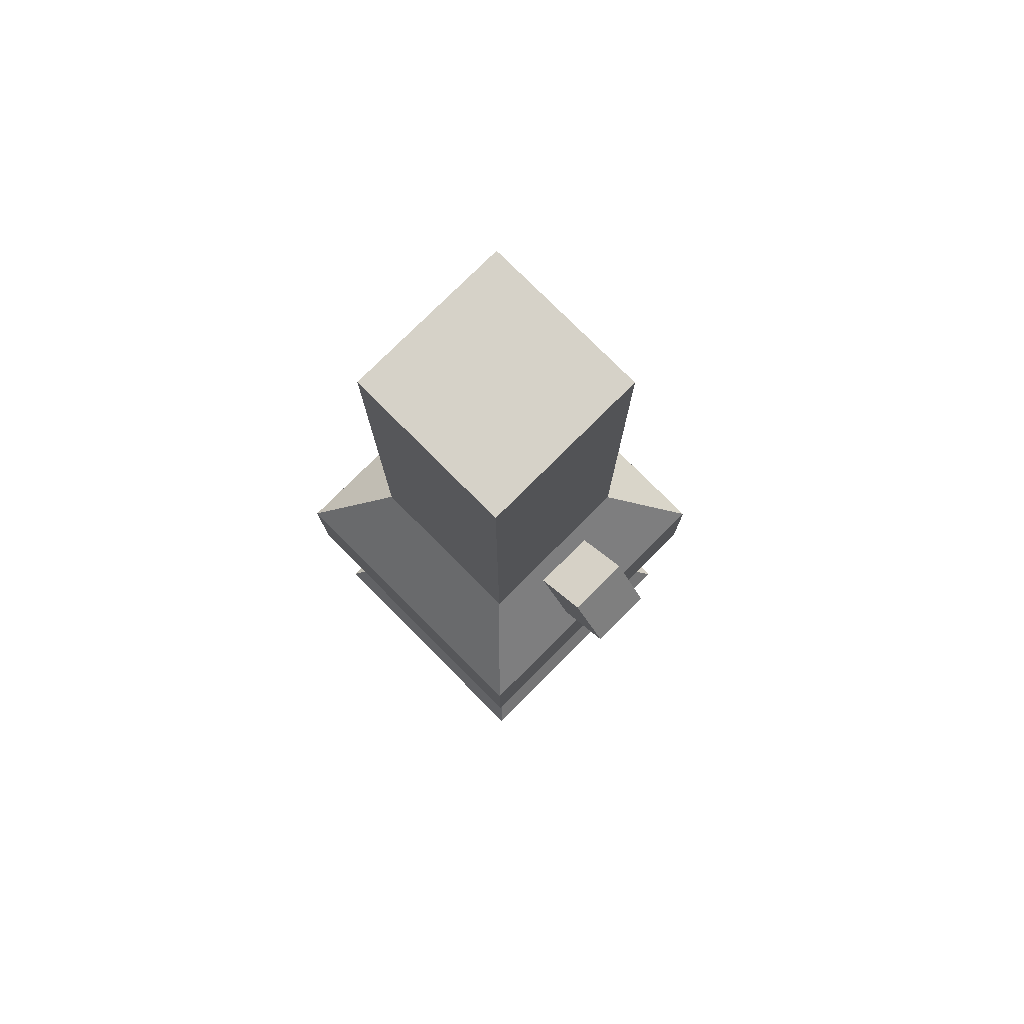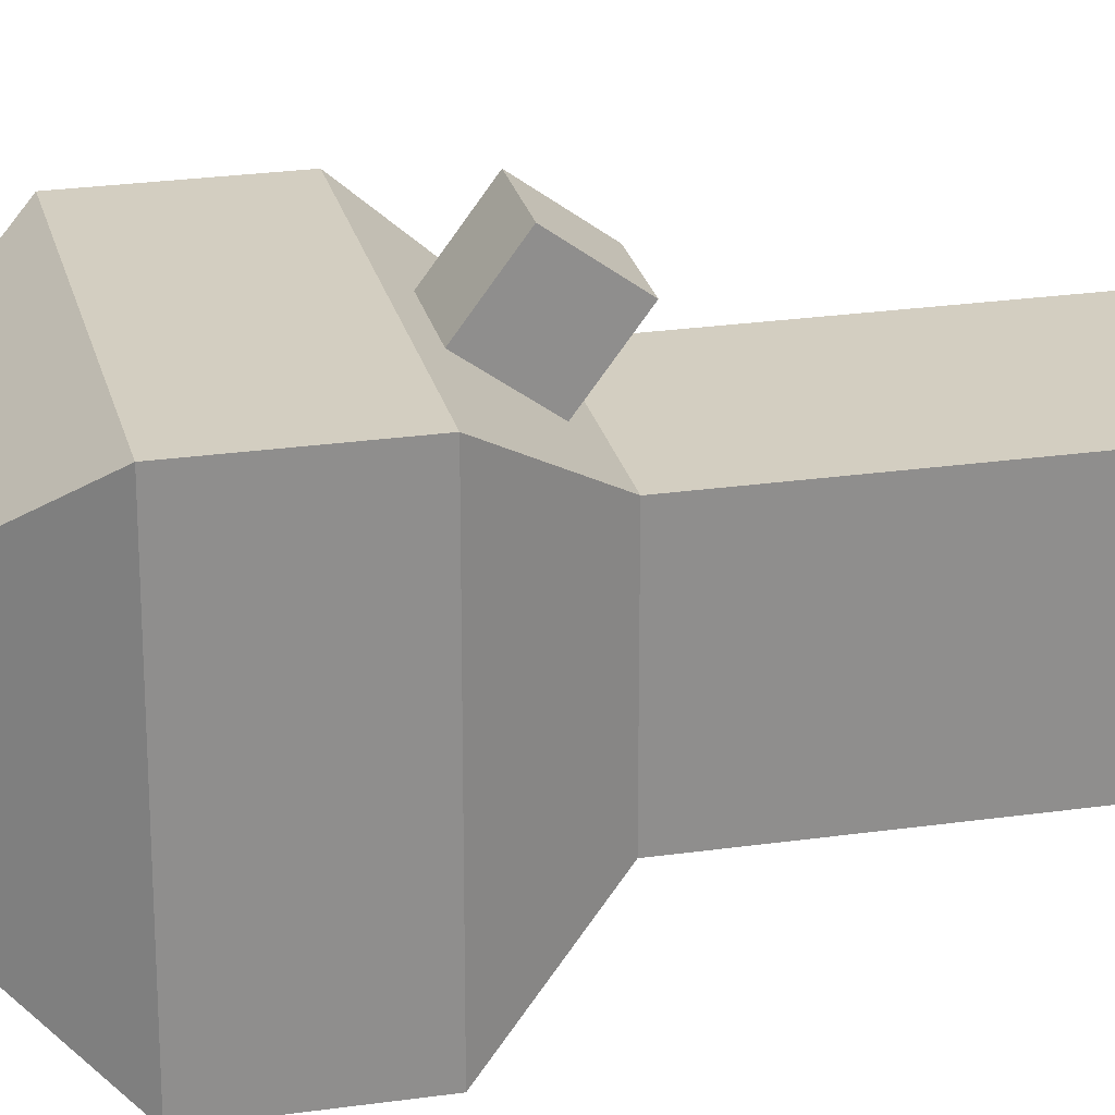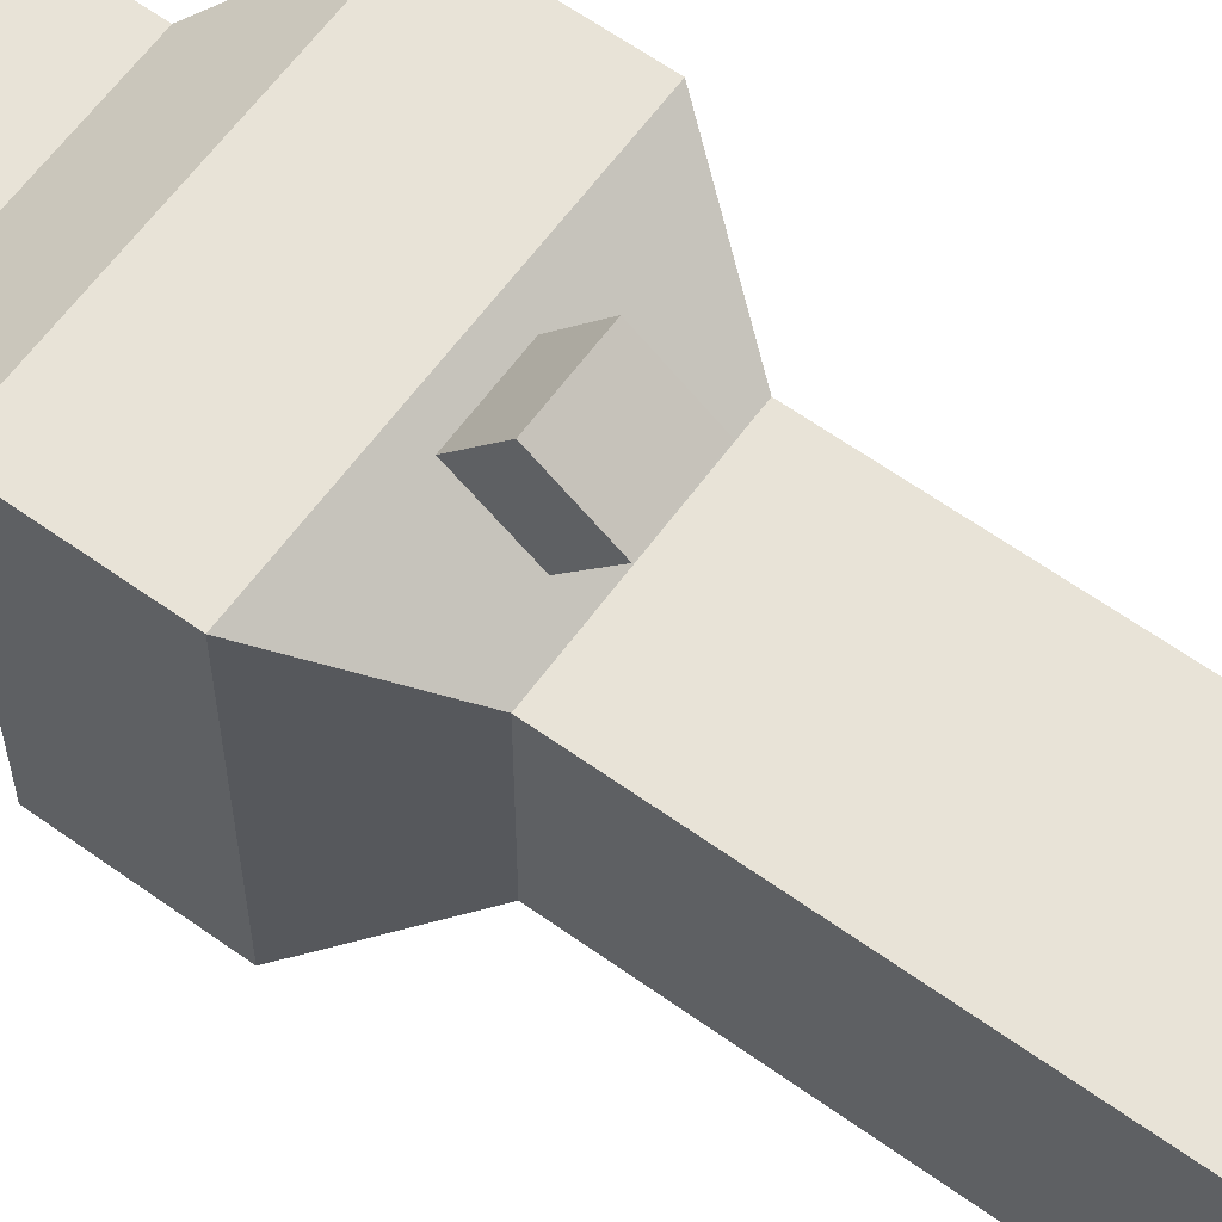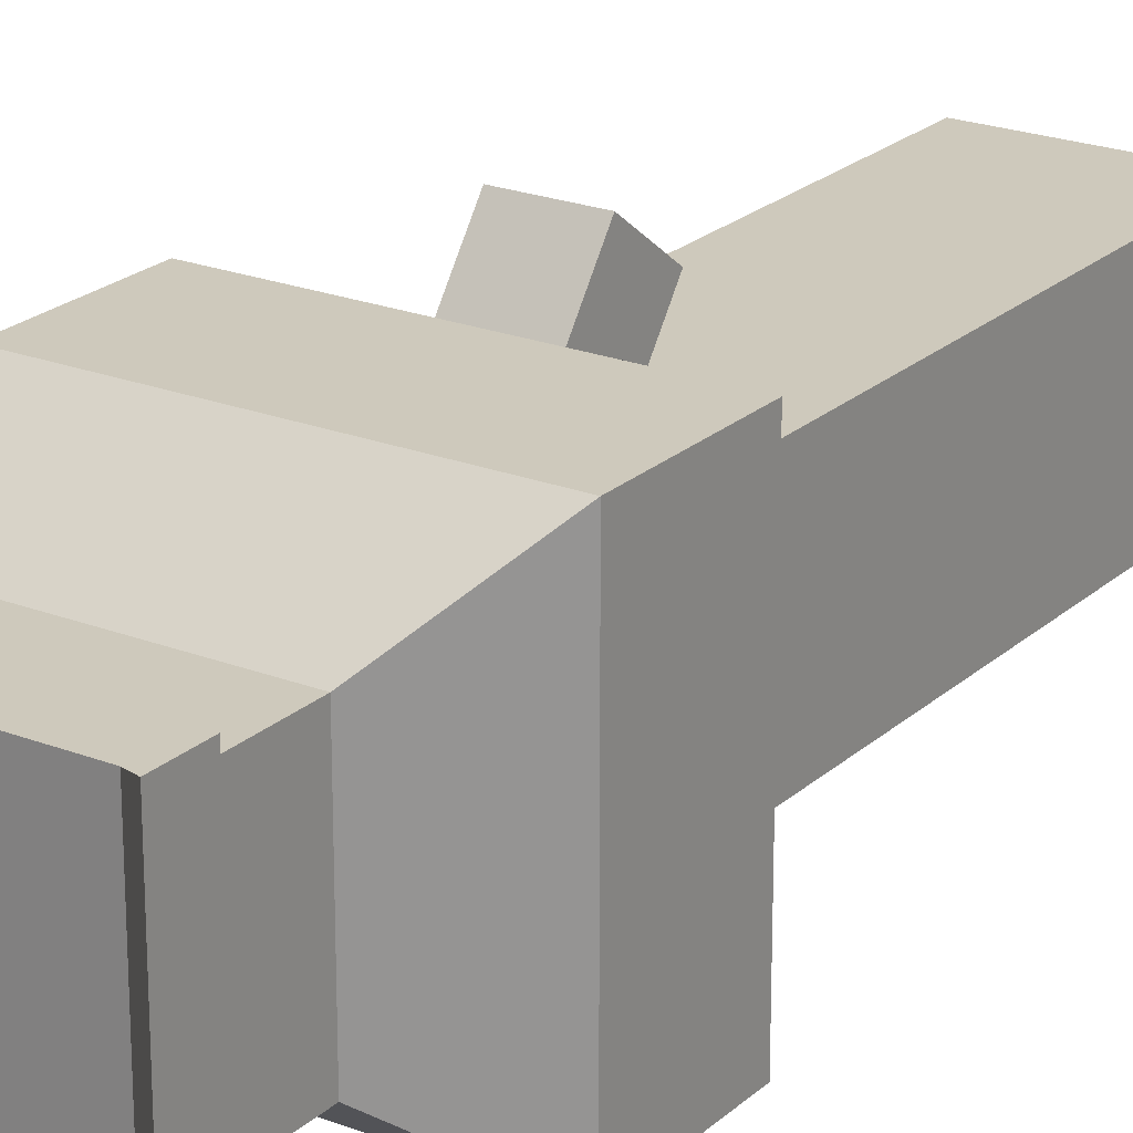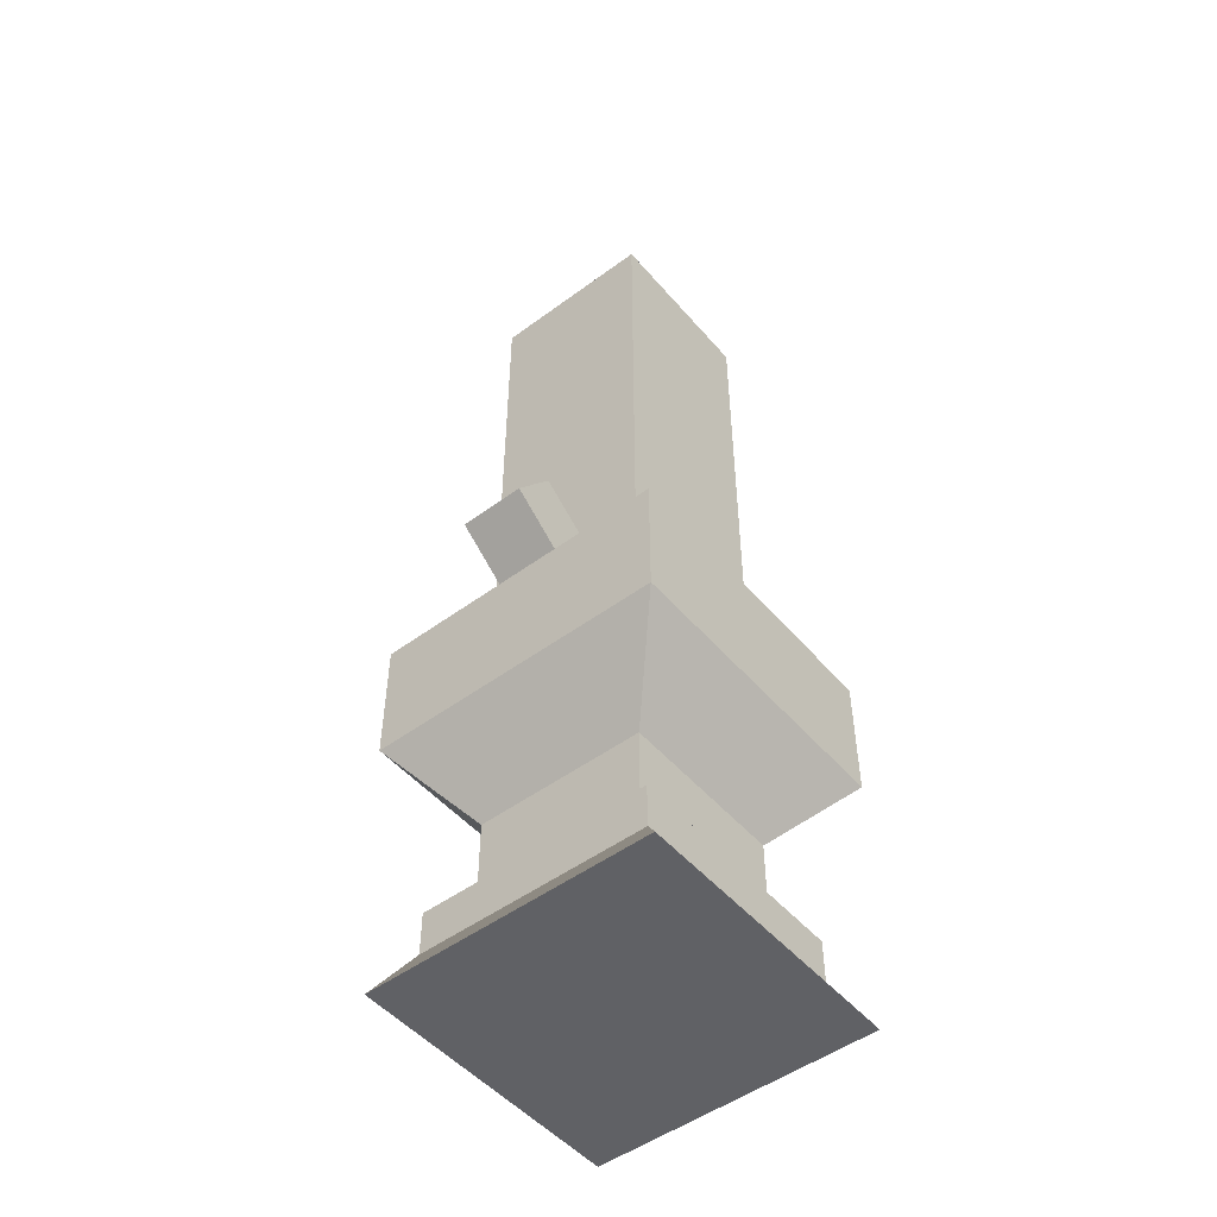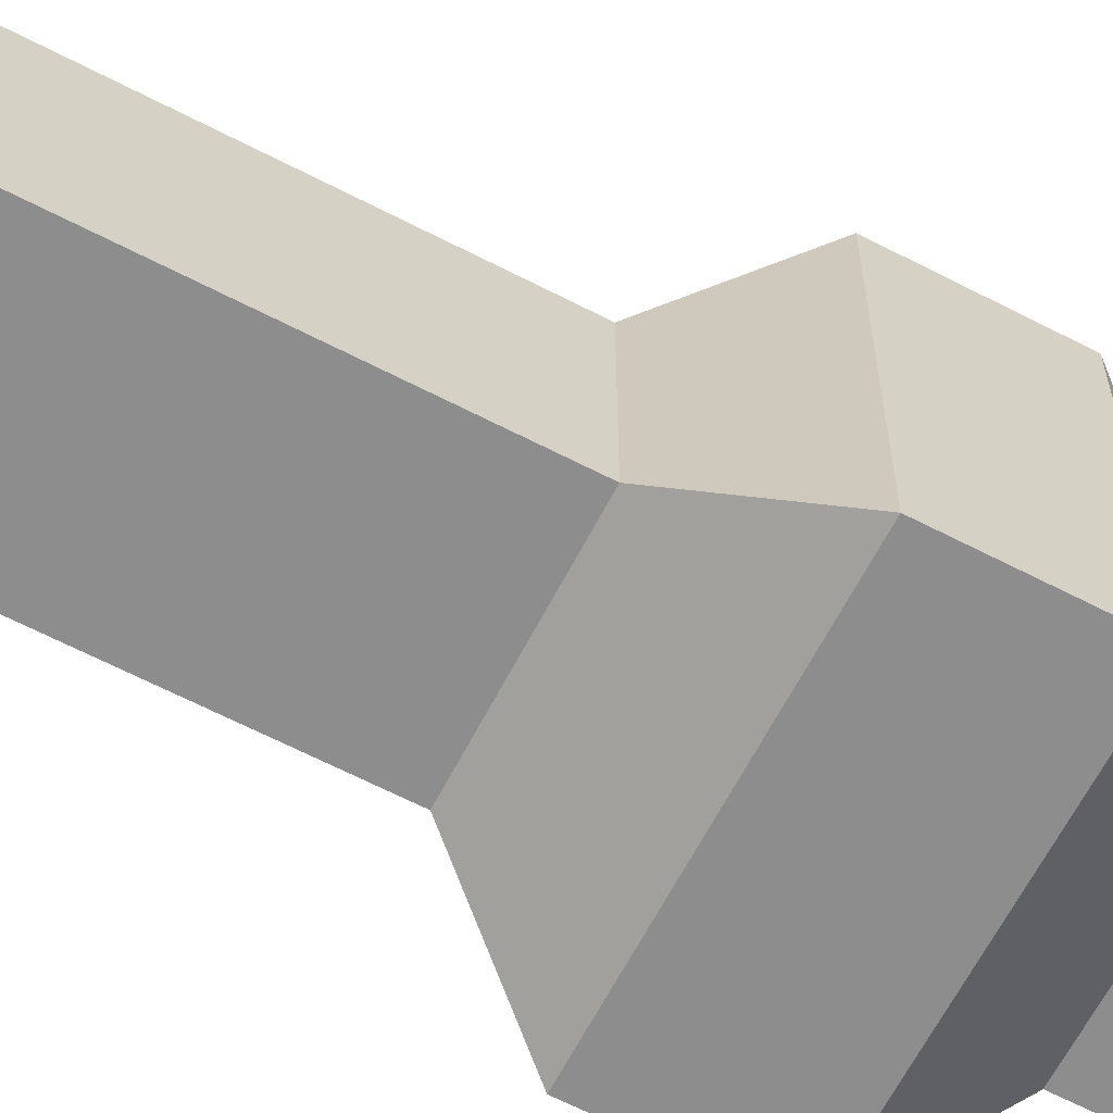
<metadata>
{"format":"obj","ext":"obj","renderer":"f3d","projection":"perspective","resolution":1024,"background":"white","views":[{"elev":77.9,"azim":-44.9,"up":"+Y"},{"elev":25.2,"azim":77.0,"up":"+Z"},{"elev":62.3,"azim":126.0,"up":"+Z"},{"elev":22.3,"azim":33.9,"up":"+Z"},{"elev":-50.1,"azim":39.0,"up":"+Y"},{"elev":-64.7,"azim":-117.5,"up":"+Z"}]}
</metadata>
<code>
v -8.969 -33.4 7.448
v 8.969 -33.4 7.448
v -8.969 -30 7.448
v 8.969 -30 7.448
v -8.969 -30 -10.49
v 8.969 -30 -10.49
v -8.969 -33.4 -10.49
v 8.969 -33.4 -10.49
v -11.14 -36.81 -12.66
v 11.14 -36.81 -12.66
v 11.14 -36.81 9.616
v -11.14 -36.81 9.616
v -6.627 -30 5.107
v 6.627 -30 5.107
v 6.627 -30 -8.148
v -6.627 -30 -8.148
v -6.627 -21.95 5.107
v 6.627 -21.95 5.107
v 6.627 -21.95 -8.148
v -6.627 -21.95 -8.148
v -11.72 -15.69 10.2
v 11.72 -15.69 10.2
v 11.72 -15.69 -13.24
v -11.72 -15.69 -13.24
v -11.72 -5.757 10.2
v 11.72 -5.757 10.2
v 11.72 -5.757 -13.24
v -11.72 -5.757 -13.24
v -6.636 1.203 5.116
v 6.637 1.203 5.116
v 6.637 1.203 -8.157
v -6.636 1.203 -8.157
v -6.636 36.81 5.116
v 6.637 36.81 5.116
v 6.637 36.81 -8.157
v -6.636 36.81 -8.157
v -5.413 36.81 3.893
v 5.413 36.81 3.893
v 5.413 36.81 -6.933
v -5.413 36.81 -6.933
v -2.323 -4.348 9.171
v 2.735 -4.348 9.171
v -2.323 -1.339 13.24
v 2.735 -1.339 13.24
v -2.323 2.727 10.23
v 2.735 2.727 10.23
v -2.323 -0.2818 6.162
v 2.735 -0.2818 6.162
v -1.422 -0.6149 12.7
v 1.834 -0.6149 12.7
v 1.834 2.003 10.76
v -1.422 2.003 10.76
f 1 2 4 3
f 37 38 39 40
f 5 6 8 7
f 9 10 11 12
f 2 8 6 4
f 7 1 3 5
f 7 8 10 9
f 8 2 11 10
f 2 1 12 11
f 1 7 9 12
f 3 4 14 13
f 4 6 15 14
f 6 5 16 15
f 5 3 13 16
f 13 14 18 17
f 14 15 19 18
f 15 16 20 19
f 16 13 17 20
f 17 18 22 21
f 18 19 23 22
f 19 20 24 23
f 20 17 21 24
f 21 22 26 25
f 22 23 27 26
f 23 24 28 27
f 24 21 25 28
f 25 26 30 29
f 26 27 31 30
f 27 28 32 31
f 28 25 29 32
f 29 30 34 33
f 30 31 35 34
f 31 32 36 35
f 32 29 33 36
f 33 34 38 37
f 34 35 39 38
f 35 36 40 39
f 36 33 37 40
f 41 42 44 43
f 49 50 51 52
f 45 46 48 47
f 47 48 42 41
f 42 48 46 44
f 47 41 43 45
f 43 44 50 49
f 44 46 51 50
f 46 45 52 51
f 45 43 49 52

</code>
